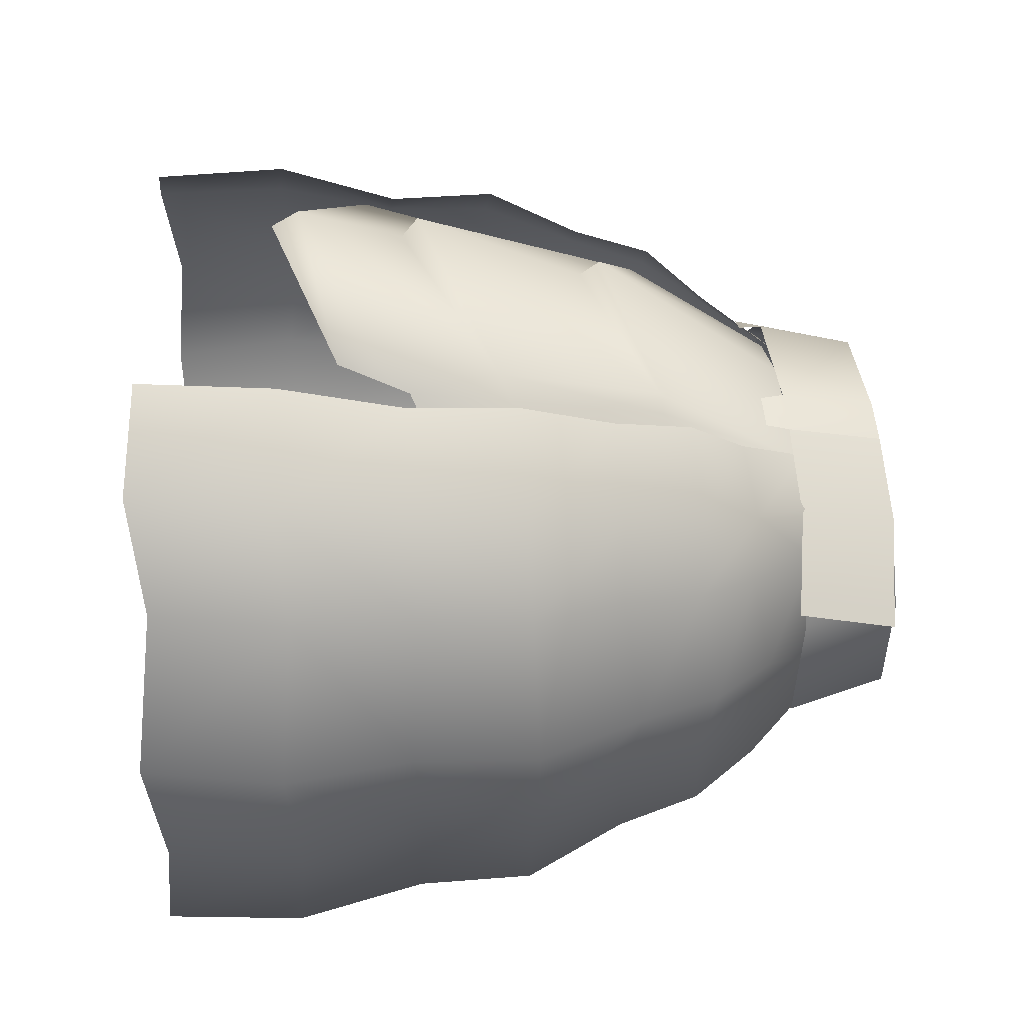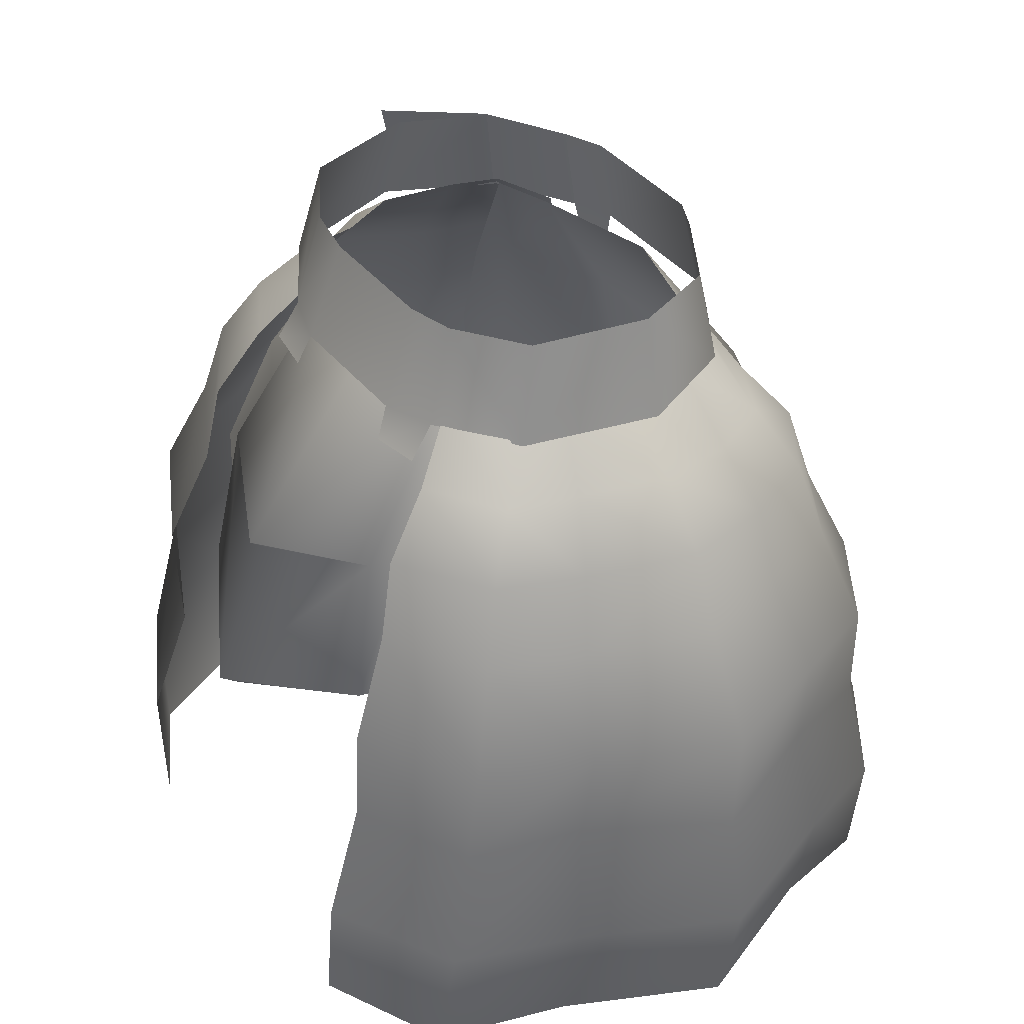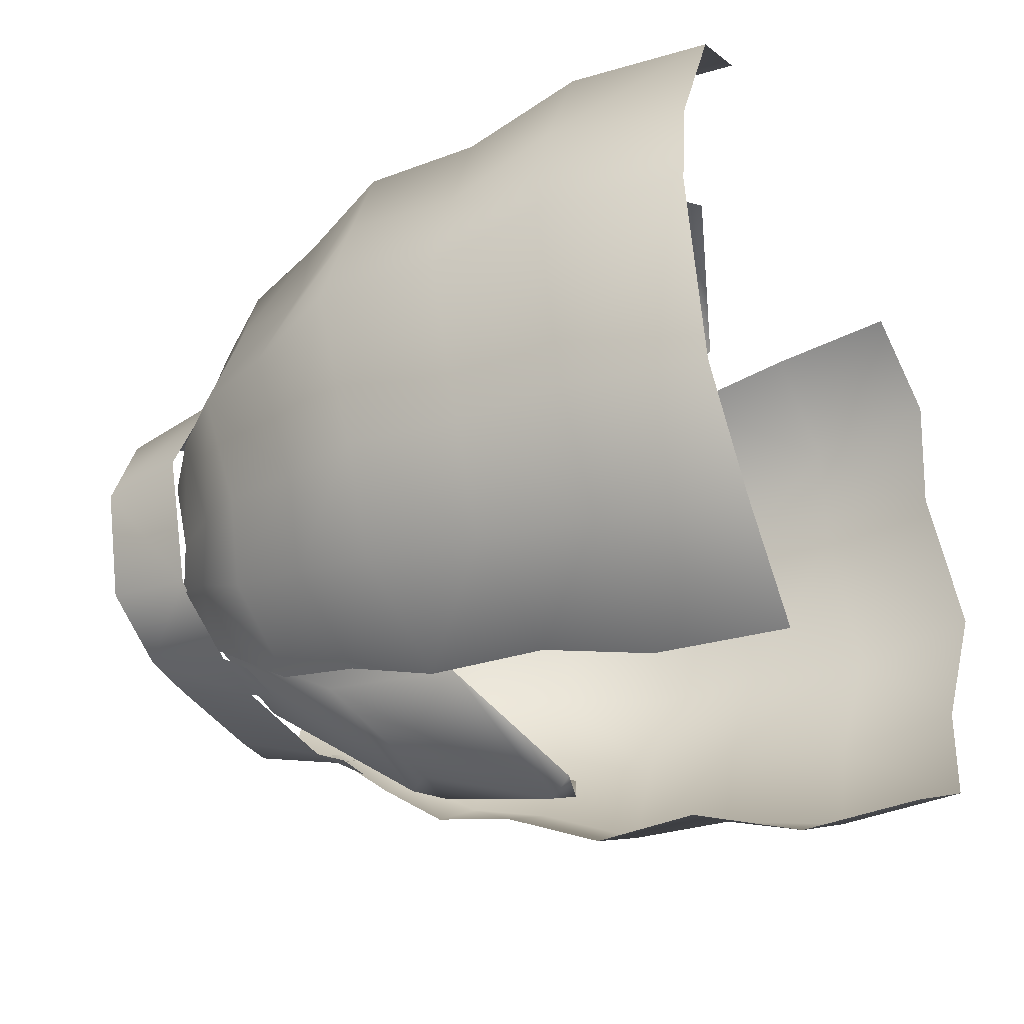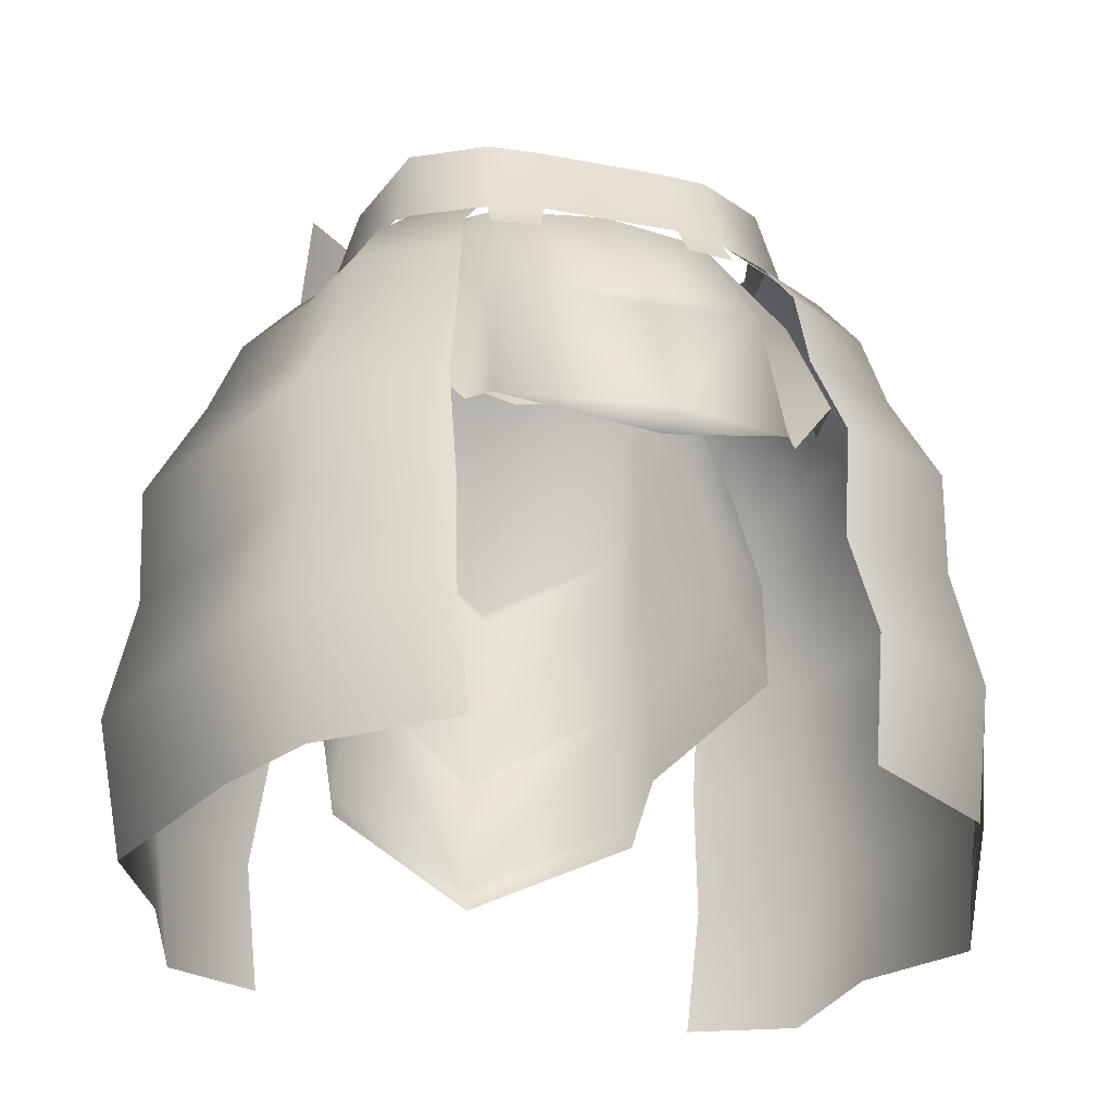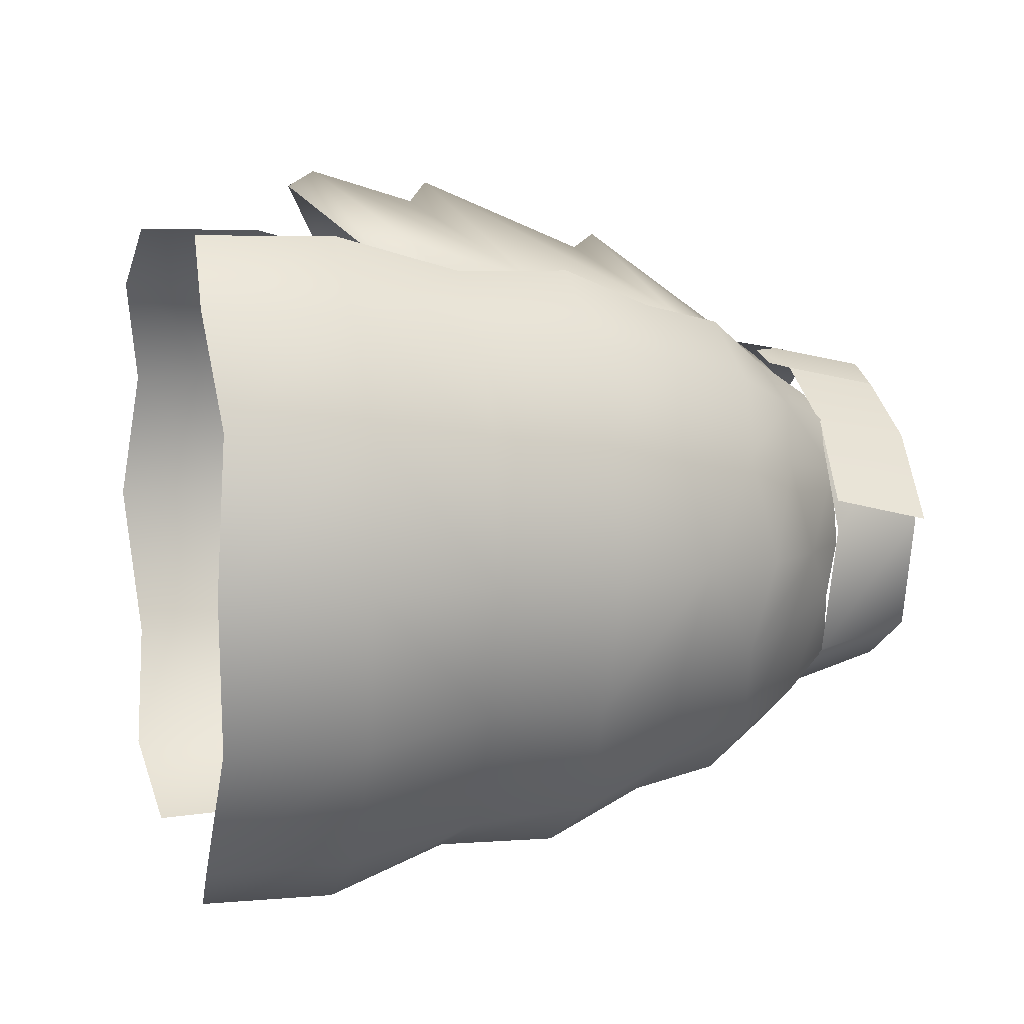
<metadata>
{"format":"obj","ext":"obj","renderer":"f3d","projection":"perspective","resolution":1024,"background":"white","views":[{"elev":32.7,"azim":86.1,"up":"+Z"},{"elev":40.0,"azim":-124.9,"up":"+Y"},{"elev":-36.0,"azim":-63.3,"up":"+Z"},{"elev":-29.3,"azim":164.2,"up":"+Y"},{"elev":7.4,"azim":75.1,"up":"+Z"}]}
</metadata>
<code>
g mesh00
v -15.59 -7.527 18.6
v -22.04 -7.307 14.61
v -17.59 -14.44 21.31
v -16.97 3.8 -10.88
v -21.26 -1.138 -7.169
v -18.03 3.301 -5.512
v -24.46 -0.3557 0.2176
v -24.42 -22.67 16.96
v -25.76 -31.93 18.54
v -18.11 -31.52 23.85
v -16.96 -41.44 23.97
v -14.24 -1.726 17.25
v -22.04 -7.307 14.61
v -20.14 -1.329 13.27
v -22.22 -1.563 7.846
v -19.05 2.761 6.745
v -20.67 3.986 0.2307
v -14.85 7.8 5.755
v -15.97 7.8 0.2307
v -18.11 -31.52 23.85
v -17.1 -22.48 21.34
v -24.42 -22.67 16.96
v -24.91 -14.42 16.47
v -23.64 -7.395 8.42
v -22.22 -1.563 7.846
v -20.67 3.986 0.2307
v -14.14 7.8 -4.129
v -16.97 3.8 -10.88
v -13.77 7.8 -8.482
v -9.305 7.8 -10.94
v -9.305 7.8 -10.94
v -11.3 3.634 -14.35
v -16.97 3.8 -10.88
v -19.01 -0.7384 -13.46
v -21.26 -1.138 -7.169
v -22.78 -7.086 -8.064
v -24.46 -0.3557 0.2176
v -26.77 -6.206 0.2307
v -23.64 -7.395 8.42
v -27.43 -14.2 9.618
v -24.91 -14.42 16.47
v -26.6 -22.16 9.735
v -24.42 -22.67 16.96
v -28.53 -31.1 10.87
v -25.76 -31.93 18.54
v -24.24 -42.06 19.09
v -16.96 -41.44 23.97
f 1 2 3
f 4 5 6
f 6 5 7
f 8 9 10
f 10 9 11
f 1 12 13
f 13 12 14
f 13 14 15
f 15 14 16
f 15 16 17
f 17 16 18
f 17 18 19
f 20 21 22
f 22 21 3
f 22 3 23
f 23 3 2
f 23 2 24
f 24 2 25
f 24 25 7
f 7 25 26
f 7 26 6
f 6 26 27
f 6 27 28
f 28 27 29
f 28 29 30
f 31 32 33
f 33 32 34
f 33 34 35
f 35 34 36
f 35 36 37
f 37 36 38
f 37 38 39
f 39 38 40
f 39 40 41
f 41 40 42
f 41 42 43
f 43 42 44
f 43 44 45
f 45 44 46
f 45 46 47
v -17.26 3.149 11.11
v -20.14 -1.329 13.27
v -14.24 -1.726 17.25
v -14.14 7.8 -4.129
v -20.67 3.986 0.2307
v -15.97 7.8 0.2307
v -11.97 2.58 14.06
v -17.26 3.149 11.11
v -8.739 7.818 11.07
v -13.48 7.814 9.288
v -13.48 7.814 9.288
v -14.85 7.8 5.755
v -17.26 3.149 11.11
v -19.05 2.761 6.745
v -20.14 -1.329 13.27
f 48 49 50
f 51 52 53
f 50 54 55
f 55 54 56
f 55 56 57
f 58 59 60
f 60 59 61
f 60 61 62
v 14.85 7.8 5.755
v 19.05 2.761 6.745
v 20.67 3.986 0.2307
v 24.29 -42.06 19.09
v 18.16 -31.52 23.85
v 17.01 -41.44 23.97
v 21.31 -1.138 -7.169
v 19.07 -0.7384 -13.46
v 18.03 3.301 -5.512
v 16.97 3.8 -10.88
v 14.85 7.8 5.755
v 20.67 3.986 0.2307
v 15.97 7.8 0.2307
v 14.14 7.8 -4.129
v 13.05 -41.16 -25.6
v 13.96 -31.61 -25.38
v 21.91 -42.03 -20.83
v 22.35 -22.39 -18.28
v 22.86 -14.01 -17.5
v 25.12 -22.13 -9.862
v 18.16 -31.52 23.85
v 25.81 -31.93 18.54
v 17.15 -22.48 21.34
v 23.69 -7.395 8.42
v 22.09 -7.307 14.61
v 27.48 -14.2 9.618
v 24.97 -14.42 16.47
v 24.48 -22.67 16.96
v 30.43 -22.81 0.2176
v 25.12 -22.13 -9.862
v 26.17 -14.03 -9.678
v 22.83 -7.086 -8.064
v 20.3 -6.784 -14.91
v 26.83 -6.206 0.2307
v 23.69 -7.395 8.42
v 30.88 -13.94 0.2176
v 26.65 -22.16 9.735
v 26.65 -22.16 9.735
v 30.43 -22.81 0.2176
v 30.88 -13.94 0.2176
v 26.17 -14.03 -9.678
v 26.83 -6.206 0.2307
v 21.31 -1.138 -7.169
v 19.07 -0.7384 -13.46
v 24.48 -22.67 16.96
v 25.81 -31.93 18.54
v 26.65 -22.16 9.735
v 28.58 -31.1 10.87
v 30.43 -22.81 0.2176
v 32.33 -32 0.2176
v 27.23 -31.2 -11.48
v 23.42 -31.76 -20.3
v 9.305 7.8 -10.94
v 13.77 7.8 -8.482
v 16.97 3.8 -10.88
v 18.03 3.301 -5.512
v 21.31 -1.138 -7.169
v 24.51 -0.3557 0.2176
v 26.83 -6.206 0.2307
v 22.28 -1.563 7.846
v 23.69 -7.395 8.42
v 20.2 -1.329 13.27
v 22.09 -7.307 14.61
v 15.65 -7.527 18.6
v 24.97 -14.42 16.47
v 17.65 -14.44 21.31
v 17.15 -22.48 21.34
v 24.29 -42.06 19.09
v 26.46 -40.94 10.85
v 28.58 -31.1 10.87
v 30.39 -42.08 0.2307
v 32.33 -32 0.2176
v 25.44 -41.18 -11.56
v 13.96 -31.61 -25.38
v 13.32 -22.95 -22.24
v 22.86 -14.01 -17.5
v 13.96 -14.5 -22.2
v 12.79 -7.179 -19
v 12.3 -1.02 -17.74
v 11.3 3.634 -14.35
v 9.305 7.8 -10.94
f 63 64 65
f 66 67 68
f 69 70 71
f 71 70 72
f 73 74 75
f 75 74 76
f 77 78 79
f 80 81 82
f 83 84 85
f 86 87 88
f 88 87 89
f 88 89 90
f 91 92 93
f 93 92 81
f 93 81 94
f 94 81 95
f 96 97 98
f 98 97 88
f 98 88 99
f 99 88 90
f 100 101 102
f 102 101 103
f 102 103 104
f 104 103 94
f 104 94 105
f 105 94 95
f 105 95 106
f 89 85 107
f 107 85 108
f 107 108 109
f 109 108 110
f 109 110 111
f 111 110 112
f 111 112 82
f 82 112 113
f 82 113 80
f 80 113 114
f 115 116 117
f 117 116 76
f 117 76 118
f 118 76 65
f 118 65 119
f 119 65 120
f 119 120 121
f 121 120 122
f 121 122 123
f 123 122 124
f 123 124 125
f 125 124 126
f 125 126 127
f 127 126 128
f 127 128 129
f 83 130 84
f 84 130 131
f 84 131 132
f 132 131 133
f 132 133 134
f 134 133 135
f 134 135 113
f 113 135 79
f 113 79 114
f 114 79 136
f 114 136 80
f 80 136 137
f 80 137 138
f 138 137 139
f 138 139 95
f 95 139 140
f 95 140 106
f 106 140 141
f 106 141 72
f 72 141 142
f 72 142 143
v 8.739 7.818 11.07
v 11.97 2.58 14.06
v 17.26 3.149 11.11
v 19.05 2.761 6.745
v 14.85 7.8 5.755
v 17.26 3.149 11.11
v 13.48 7.814 9.288
v 8.739 7.818 11.07
f 144 145 146
f 147 148 149
f 149 148 150
f 149 150 151
v 14.36 6.993 9.318
v 7.791 13.89 11.73
v 8.35 6.727 13.21
v 17.81 7.179 1.437
v 13.23 14.14 8.122
v 14.09 6.993 9.318
v -18.03 -10.38 13.08
v -19.35 -9.142 9.721
v -19.81 -17.32 10.55
v -15.9 14.38 1.664
v -13.85 14.34 -6.678
v -15.06 7.096 -8.302
v -8.517 14.03 -9.997
v -9.064 6.851 -12.04
v -9.064 6.851 -12.04
v -8.517 14.03 -9.997
v -5.143 6.605 -13.28
v -4.718 13.72 -10.61
v -5.143 6.605 -13.28
v -5.564 4.286 -14.29
v -9.064 6.851 -12.04
v -9.19 4.41 -13.75
v -8.35 6.727 13.21
v -8.348 4.957 13.63
v -5.507 6.602 14.59
v -5.671 4.894 14.47
v -9.994 -1.749 -14.41
v -13.89 0.3737 -11.92
v -8.023 8.134 -9.999
v -10.58 8.511 -7.381
v -5.507 6.602 14.59
v -5.049 13.72 13.13
v -8.35 6.727 13.21
v -7.791 13.89 11.73
v -16.44 -7.633 -10.27
v -15.03 -0.06677 -8.73
v -15.6 -8.349 -15.39
v -5.143 6.605 -13.28
v -4.718 13.72 -10.61
v 5.143 6.605 -13.28
v 4.718 13.72 -10.61
v 13.5 14.14 8.122
v 19.83 6.272 3.981
v 19.41 13.54 2.296
v -5.507 6.602 14.59
v 5.507 6.602 14.59
v -5.049 13.72 13.13
v 5.049 13.72 13.13
v 10.42 -14.29 -19.89
v 0 -18.6 -24.46
v 0 -17.29 -26.03
v 8.023 8.134 -9.999
v 10.58 8.511 -7.381
v 13.89 0.3737 -11.92
v 15.03 -0.06677 -8.73
v 16.44 -7.633 -10.27
v 5.143 6.605 -13.28
v 4.718 13.72 -10.61
v 9.064 6.851 -12.04
v 8.517 14.03 -9.997
v 0 -22.16 26.31
v 0 -29.89 28.63
v 11.41 -15.49 20.6
v 11.94 -24.76 23.37
v 9.064 6.851 -12.04
v 9.19 4.41 -13.75
v 5.143 6.605 -13.28
v 5.564 4.286 -14.29
v 7.791 13.89 11.73
v 5.049 13.72 13.13
v 8.35 6.727 13.21
v 5.507 6.602 14.59
v -13.37 -22.11 20.35
v 5.507 6.602 14.59
v 5.671 4.894 14.47
v 8.35 6.727 13.21
v 8.348 4.957 13.63
v -10.15 -3.45 17.69
v 0 -8.677 22.63
v 0 -7.176 23.68
v -15.6 -0.931 12.08
v -16.82 -1.016 9.414
v -11.94 -24.76 23.37
v -11.41 -15.49 20.6
v -12.72 -14.79 18.99
v -11.26 -3.367 16.69
v -9.041 7.408 10.85
v -12.32 8.238 8.63
v 0 7.025 13.58
v 15.6 -0.931 12.08
v 12.72 -14.79 18.99
v 18.03 -10.38 13.08
v 13.37 -22.11 20.35
v 19.81 -17.32 10.55
v 19.35 -9.142 9.721
v 16.82 -1.016 9.414
v 12.32 8.238 8.63
v -10.42 -14.29 -19.89
v -9.425 -3.232 -17.82
v 0 -5.398 -22.41
v 0 7.812 -11.84
v -17.81 7.179 1.437
v -14.36 6.993 9.318
v -13.5 14.14 8.122
v -8.35 6.727 13.21
v -7.791 13.89 11.73
v 15.9 14.38 1.664
v 15.06 7.096 -8.302
v 13.85 14.34 -6.678
v 9.064 6.851 -12.04
v 8.517 14.03 -9.997
v -11.81 -13.7 -17.59
v 15.6 -8.349 -15.39
v 11.81 -13.7 -17.59
v 9.994 -1.749 -14.41
v 9.425 -3.232 -17.82
v 0 -6.319 -21.34
v 0 -20.97 27.79
v 10.15 -3.45 17.69
v 11.26 -3.367 16.69
v 9.041 7.408 10.85
v 12.09 -27.25 22.2
v 0 -31.87 27.49
v -12.09 -27.25 22.2
f 152 153 154
f 155 156 157
f 158 159 160
f 161 162 163
f 163 162 164
f 163 164 165
f 166 167 168
f 168 167 169
f 170 171 172
f 172 171 173
f 174 175 176
f 176 175 177
f 178 179 180
f 180 179 181
f 182 183 184
f 184 183 185
f 186 187 188
f 189 190 191
f 191 190 192
f 153 152 193
f 193 152 194
f 193 194 195
f 196 197 198
f 198 197 199
f 200 201 202
f 203 204 205
f 205 204 206
f 205 206 207
f 208 209 210
f 210 209 211
f 212 213 214
f 214 213 215
f 216 217 218
f 218 217 219
f 220 221 222
f 222 221 223
f 160 224 158
f 225 226 227
f 227 226 228
f 229 230 231
f 232 233 159
f 234 235 224
f 224 235 236
f 224 236 158
f 237 238 232
f 232 238 239
f 232 239 233
f 237 229 238
f 238 229 231
f 238 231 240
f 241 242 243
f 243 242 244
f 243 244 245
f 245 246 243
f 243 246 247
f 243 247 241
f 241 247 248
f 249 178 250
f 250 178 180
f 250 180 251
f 251 180 252
f 251 252 203
f 163 253 161
f 161 253 254
f 161 254 255
f 255 254 256
f 255 256 257
f 156 155 258
f 258 155 259
f 258 259 260
f 260 259 261
f 260 261 262
f 249 263 178
f 178 263 188
f 178 188 179
f 179 188 187
f 179 187 181
f 264 265 266
f 266 265 200
f 266 200 267
f 267 200 202
f 267 202 268
f 234 213 235
f 235 213 212
f 235 212 269
f 269 212 214
f 269 214 270
f 270 214 271
f 270 271 272
f 207 264 205
f 205 264 266
f 205 266 203
f 203 266 267
f 203 267 251
f 251 267 268
f 251 268 250
f 250 268 202
f 250 202 249
f 249 202 201
f 248 272 241
f 241 272 271
f 241 271 242
f 242 271 214
f 242 214 244
f 244 214 215
f 244 215 273
f 273 215 213
f 273 213 274
f 274 213 234
f 274 234 275
f 275 234 224
f 159 158 232
f 232 158 236
f 232 236 237
f 237 236 235
f 237 235 229
f 229 235 269
f 229 269 230
f 230 269 270
f 230 270 231
f 231 270 272
f 231 272 240
v -23.36 -31.76 -20.3
v -21.85 -42.03 -20.83
v -25.38 -41.18 -11.56
v -13.91 -31.61 -25.38
v -12.99 -41.16 -25.6
v -30.82 -13.94 0.2176
v -26.77 -6.206 0.2307
v -22.78 -7.086 -8.064
v -13.26 -22.95 -22.24
v -22.29 -22.39 -18.28
v -13.9 -14.5 -22.2
v -22.8 -14.01 -17.5
v -12.73 -7.179 -19
v -12.24 -1.02 -17.74
v -20.24 -6.784 -14.91
v -26.12 -14.03 -9.678
v -25.07 -22.13 -9.862
v -27.18 -31.2 -11.48
v -30.33 -42.08 0.2307
v -30.82 -13.94 0.2176
v -27.43 -14.2 9.618
v -30.38 -22.81 0.2176
v -26.6 -22.16 9.735
v -32.27 -32 0.2176
v -28.53 -31.1 10.87
v -26.41 -40.94 10.85
v -24.24 -42.06 19.09
v -11.3 3.634 -14.35
v -12.24 -1.02 -17.74
v -19.01 -0.7384 -13.46
f 276 277 278
f 276 279 280
f 281 282 283
f 277 276 280
f 279 276 284
f 284 276 285
f 284 285 286
f 286 285 287
f 286 287 288
f 289 288 290
f 290 288 287
f 290 287 291
f 291 287 285
f 291 285 292
f 292 285 276
f 292 276 293
f 293 276 278
f 293 278 294
f 282 295 296
f 296 295 297
f 296 297 298
f 298 297 299
f 298 299 300
f 300 299 301
f 300 301 302
f 303 304 305
f 305 304 290
f 305 290 283
f 283 290 291
f 283 291 281
f 281 291 292
f 281 292 297
f 297 292 293
f 297 293 299
f 299 293 294
f 299 294 301
v 19.05 2.761 6.745
v 24.51 -0.3557 0.2176
v 20.67 3.986 0.2307
v 20.2 -1.329 13.27
v 14.3 -1.726 17.25
v 15.65 -7.527 18.6
v 22.28 -1.563 7.846
v 17.26 3.149 11.11
v 11.97 2.58 14.06
f 306 307 308
f 309 310 311
f 307 306 312
f 312 306 313
f 312 313 309
f 309 313 314
f 309 314 310

</code>
